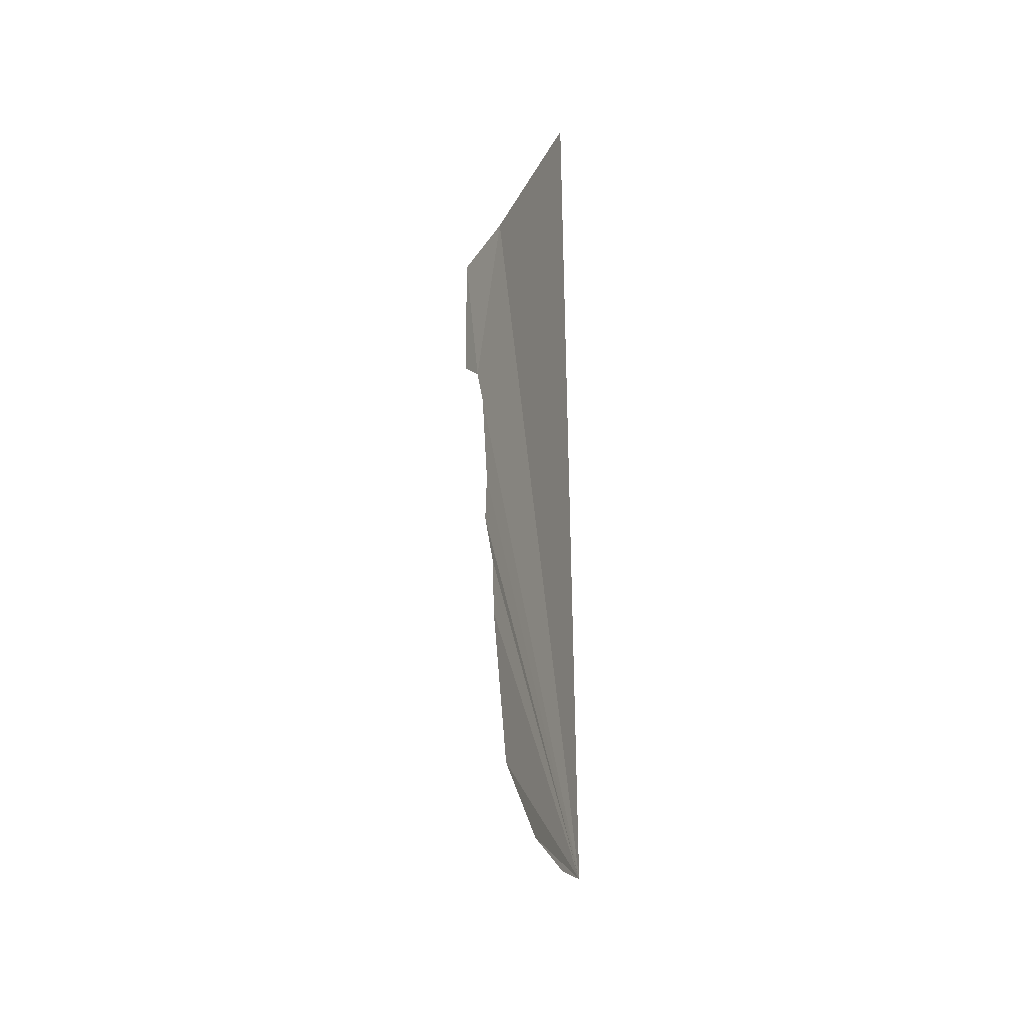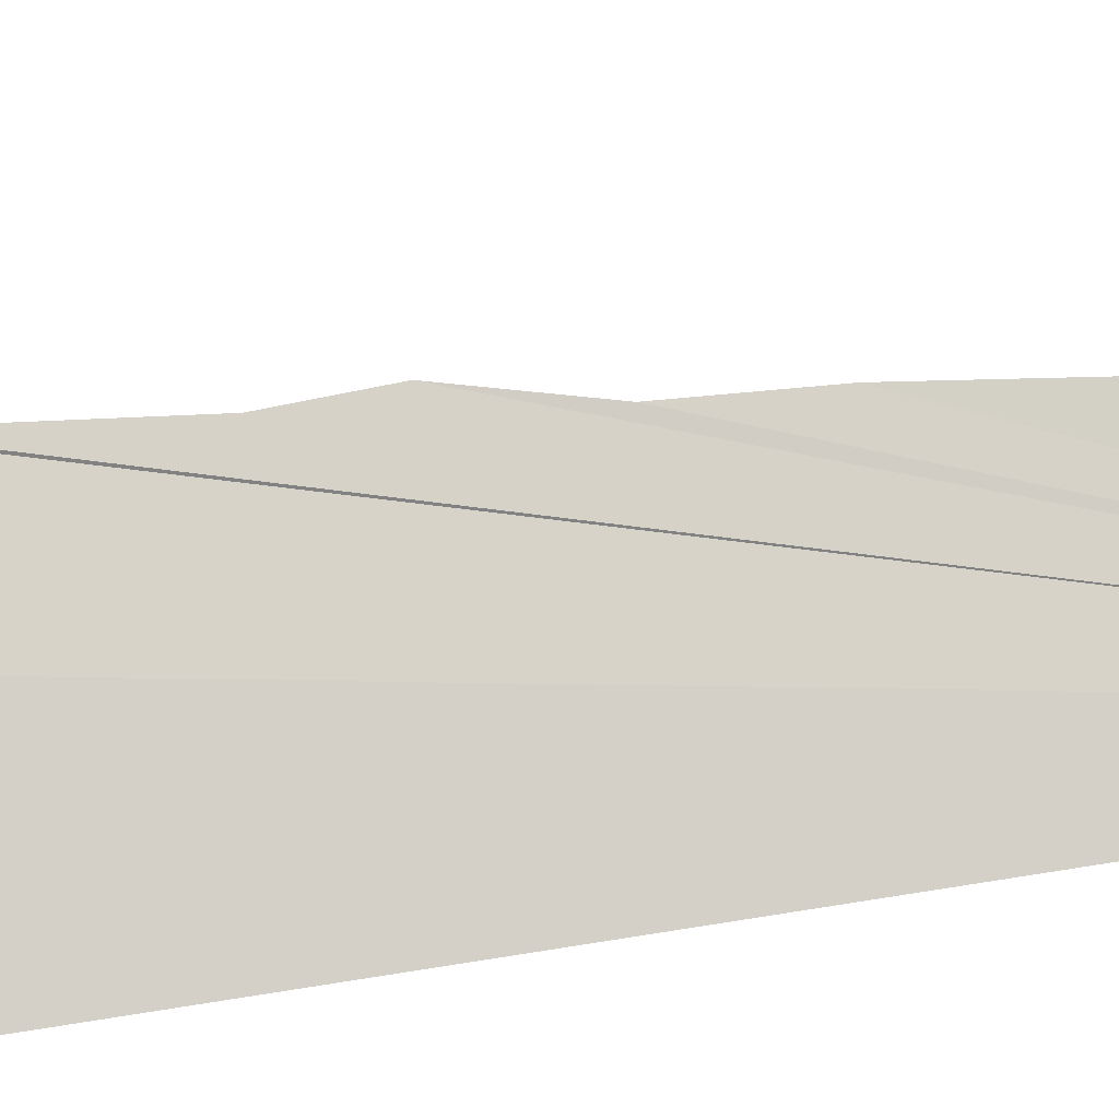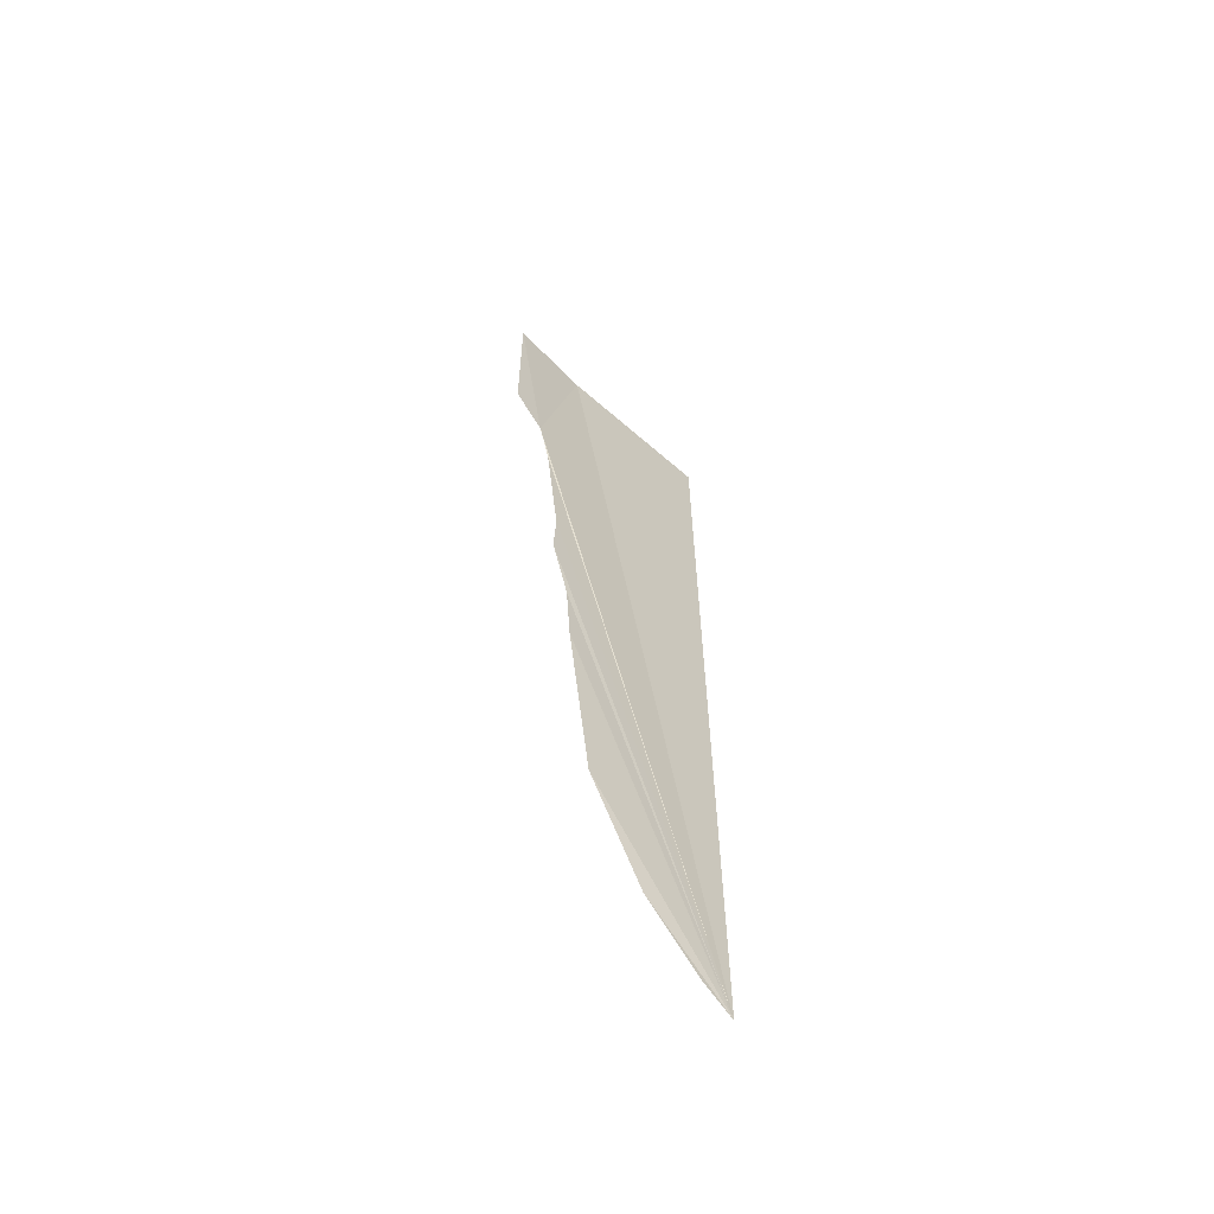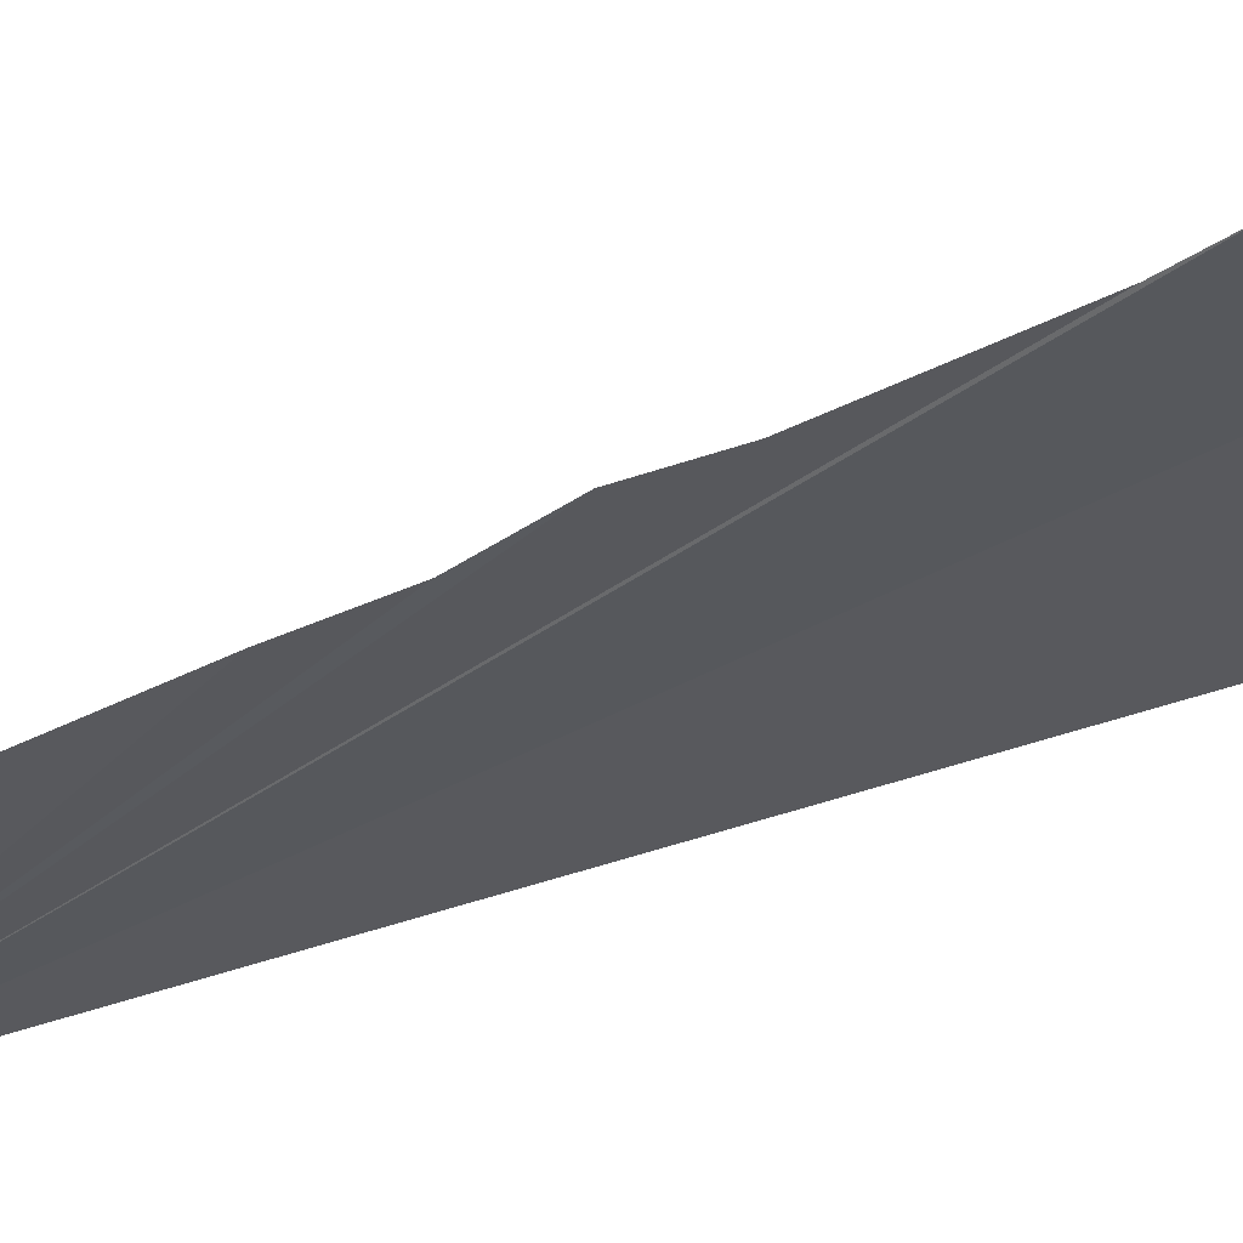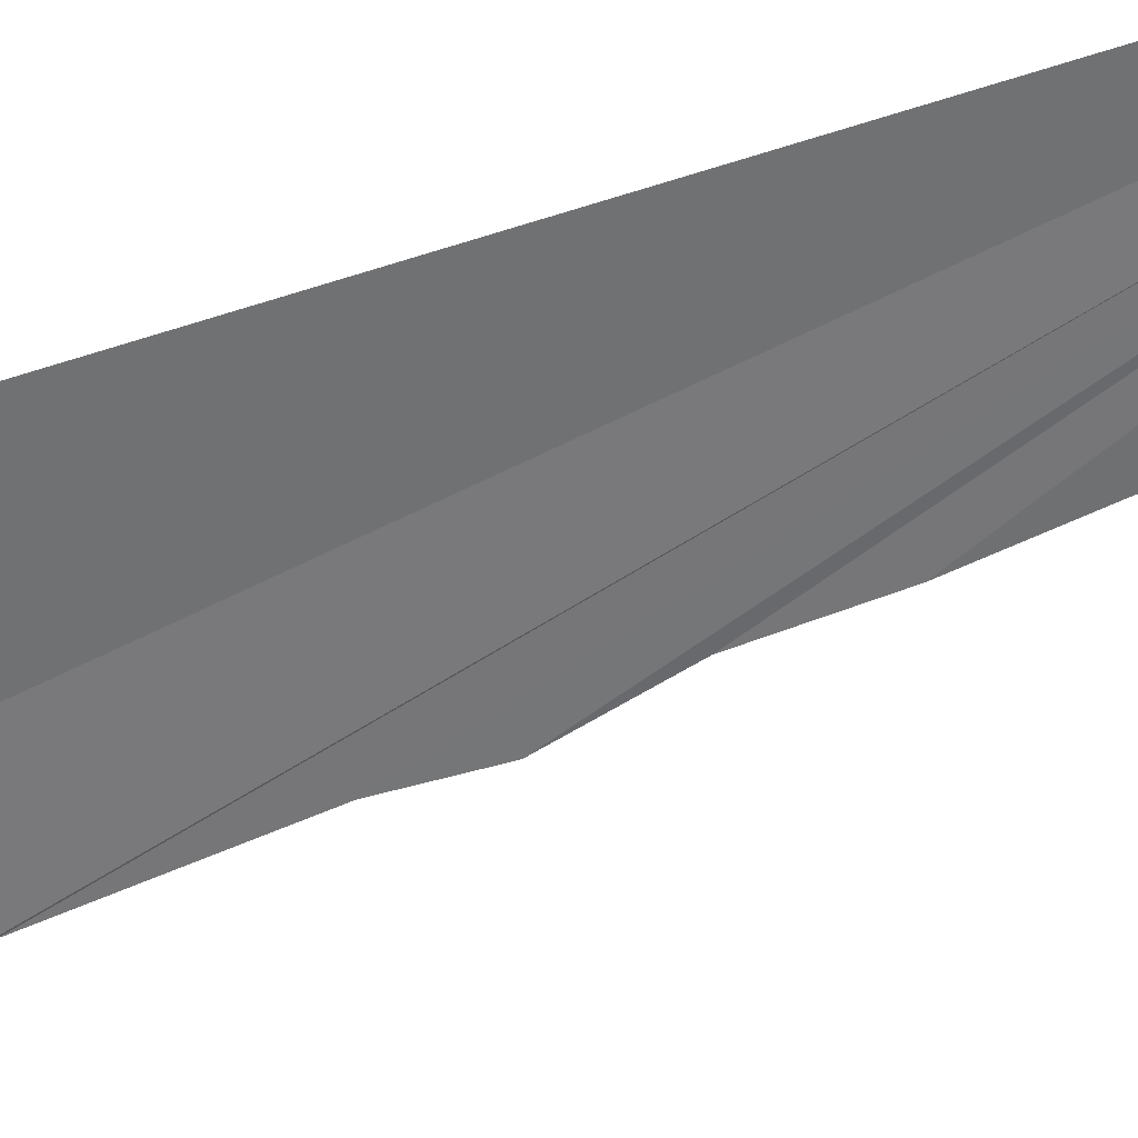
<metadata>
{"format":"obj","ext":"obj","renderer":"f3d","projection":"perspective","resolution":1024,"background":"white","views":[{"elev":-38.5,"azim":58.3,"up":"+Z"},{"elev":74.5,"azim":81.0,"up":"+Y"},{"elev":-63.1,"azim":-47.3,"up":"+Z"},{"elev":-25.3,"azim":-54.3,"up":"+Y"},{"elev":-60.4,"azim":108.4,"up":"+Y"}]}
</metadata>
<code>
o my_crack_surf1_60
v 139.2 -6.013 4061
v 131.2 -5.533 4070
v 130.9 -5.653 4113
v 142.4 -6.006 4049
v 191.9 -10.15 3874
v 145.9 -6.413 4016
v 145.3 -6.431 4003
v 151.4 -6.066 4113
v 151 -6.864 3968
v 157.3 -6.931 3920
v 149.9 -6.662 3985
v 191.9 -10.15 4113
v 184.5 -9.345 3879
v 171.2 -7.71 3894
f 1 2 3
f 4 1 5
f 5 7 6
f 3 8 1
f 6 4 5
f 8 5 1
f 9 5 10
f 5 11 7
f 9 11 5
f 5 8 12
f 5 13 14
f 5 14 10

</code>
